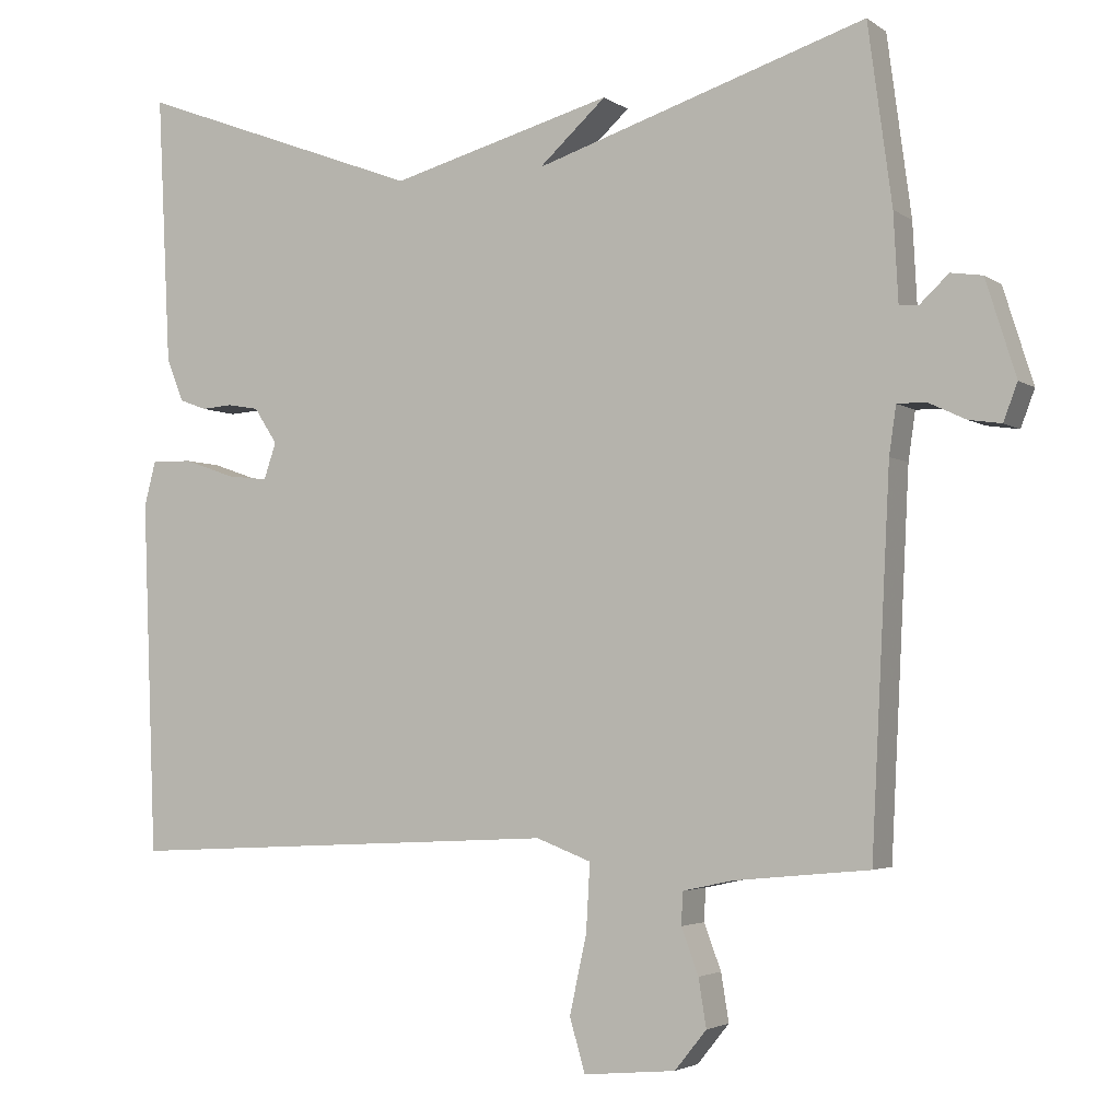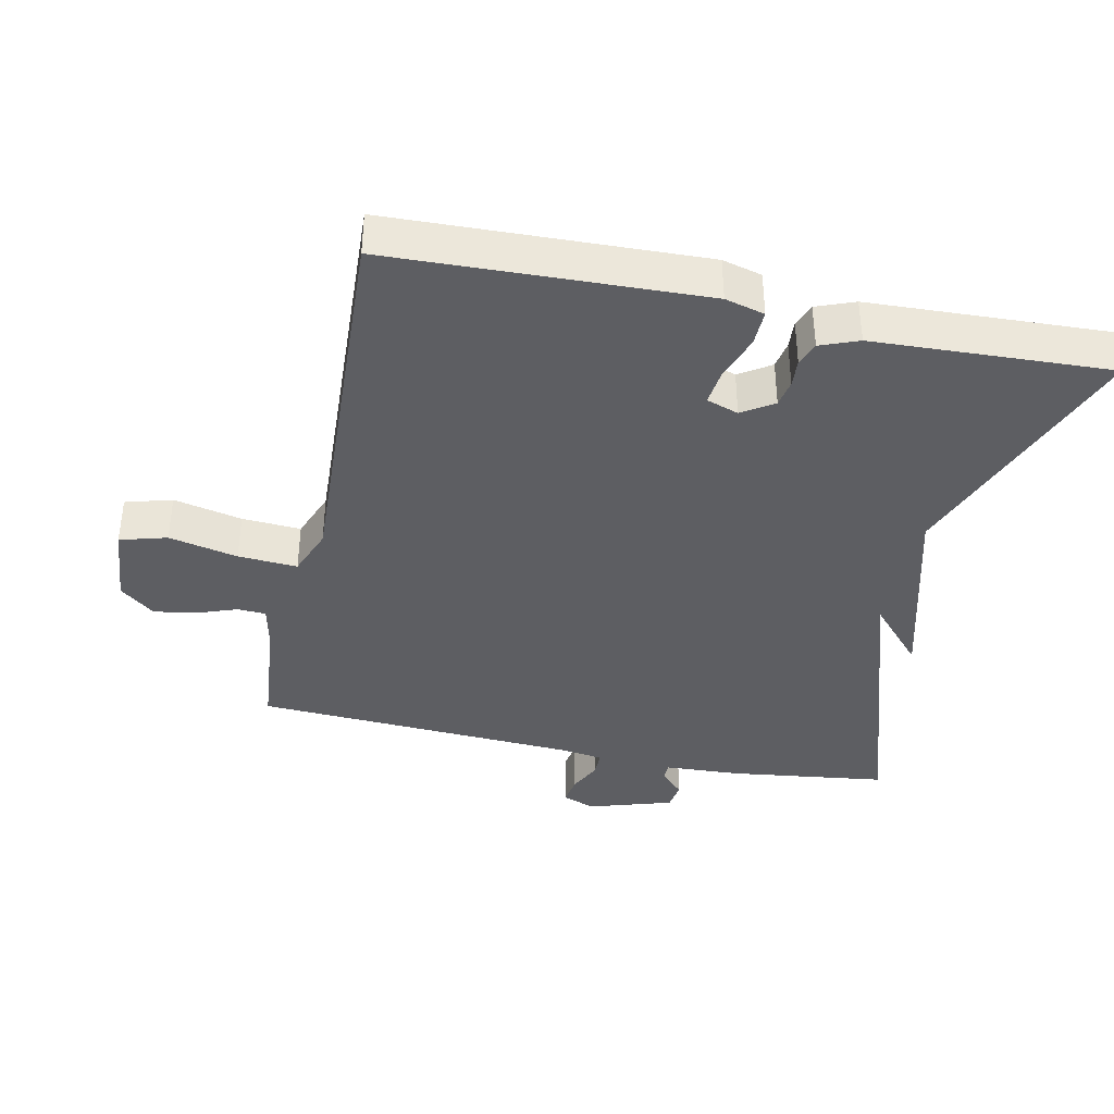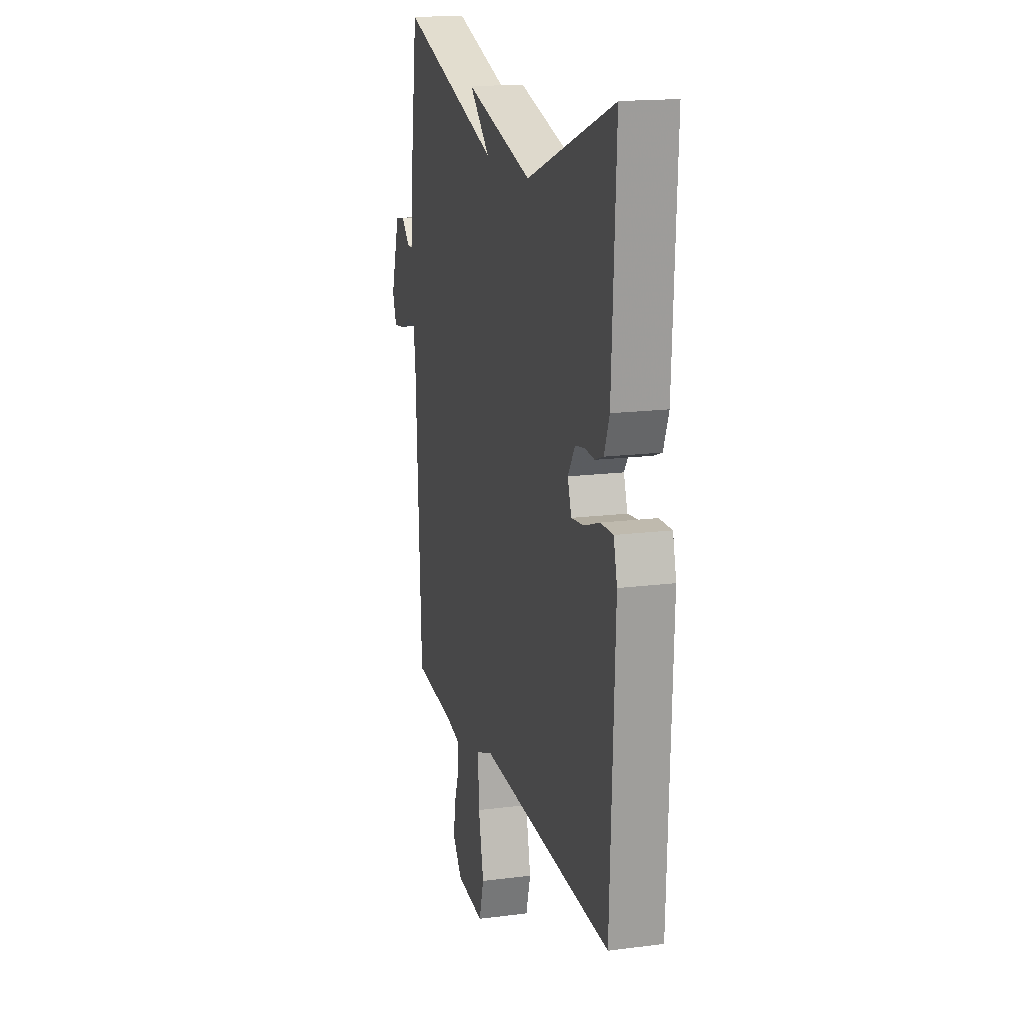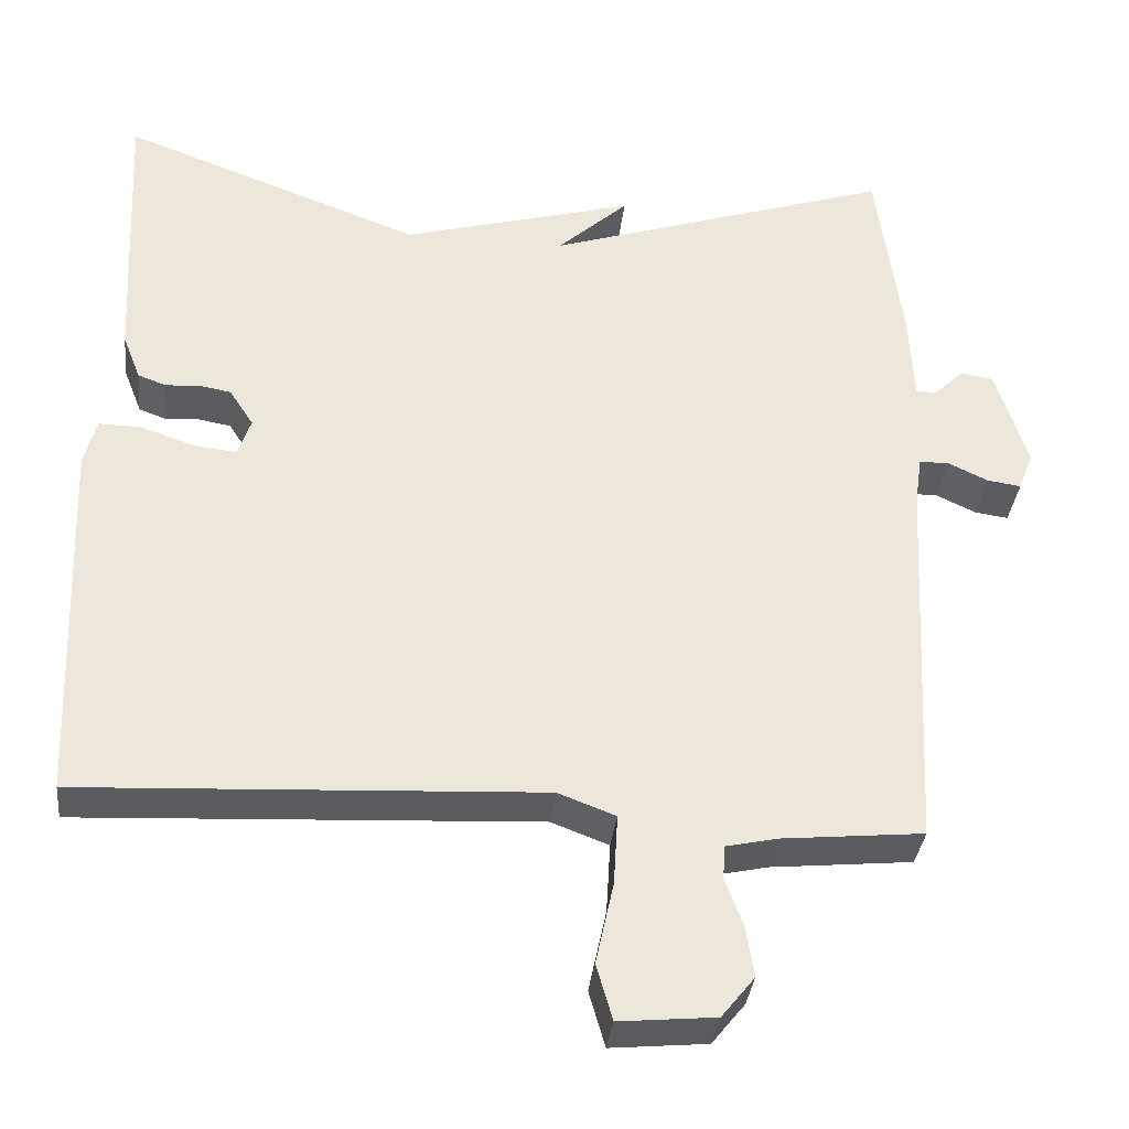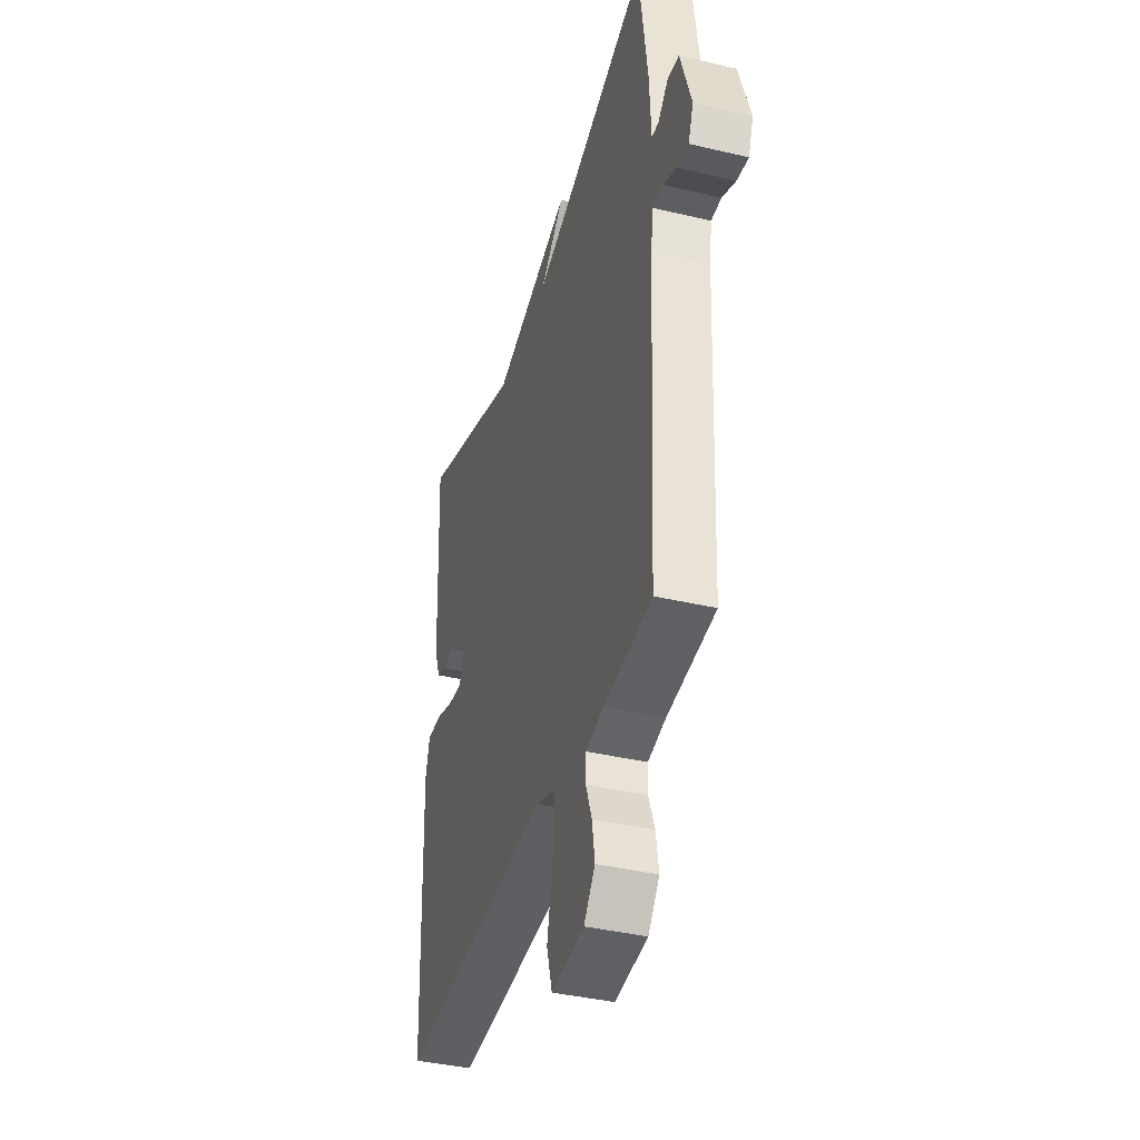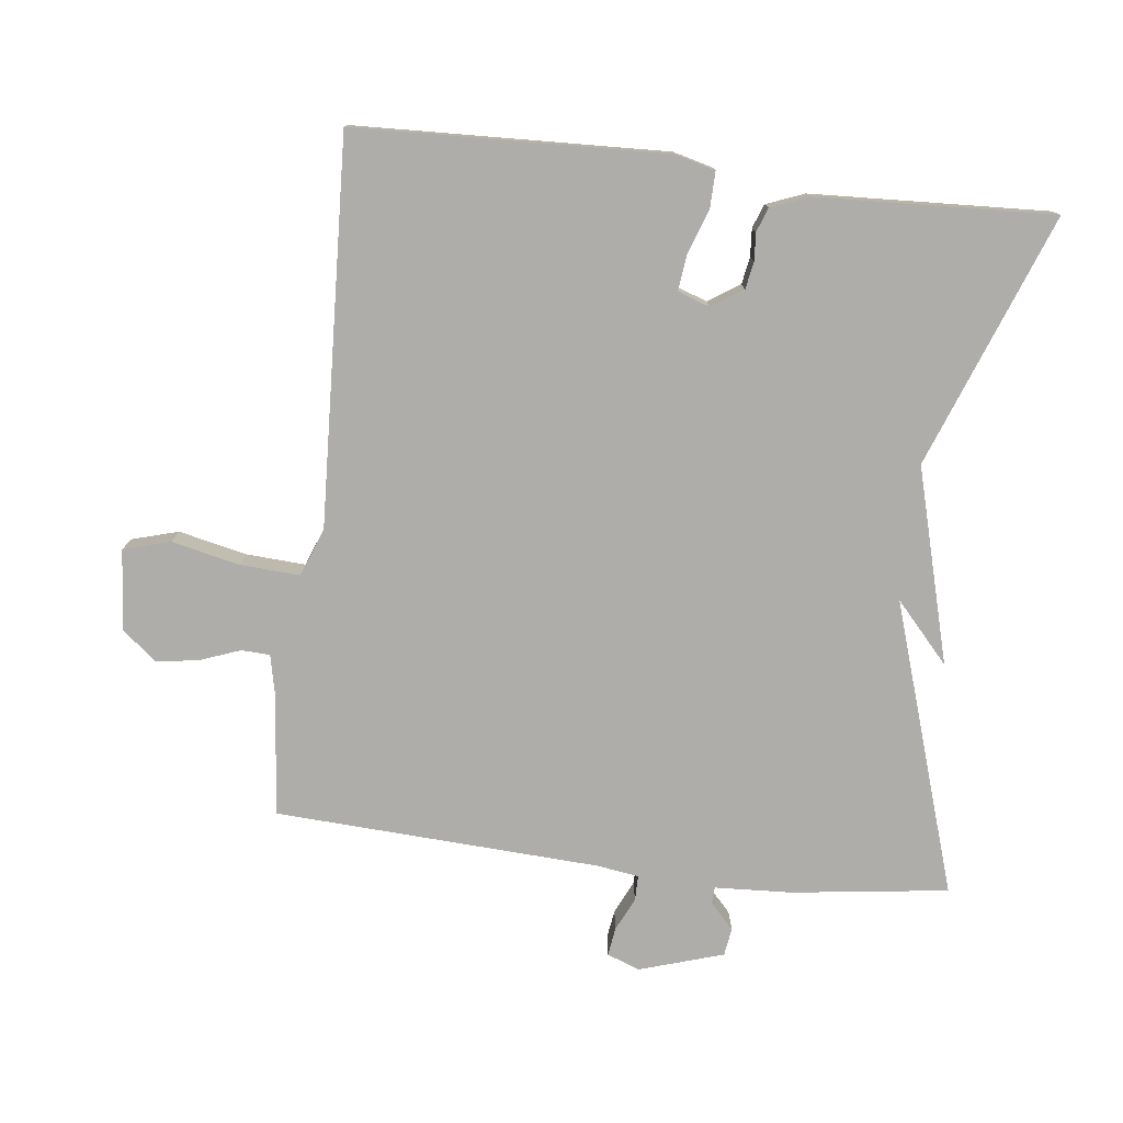
<metadata>
{"format":"obj","ext":"obj","renderer":"f3d","projection":"perspective","resolution":1024,"background":"white","views":[{"elev":-3.3,"azim":26.0,"up":"+Z"},{"elev":-38.4,"azim":-102.2,"up":"+Y"},{"elev":16.6,"azim":-104.7,"up":"+Z"},{"elev":-34.5,"azim":-6.2,"up":"+Z"},{"elev":-39.3,"azim":73.6,"up":"+Z"},{"elev":-77.3,"azim":-96.9,"up":"+Y"}]}
</metadata>
<code>
v -0.5 0.07 -0.5
v -0.518 0.07 -0.042
v -0.503 0.07 0.016
v -0.45 0.07 0.015
v -0.384 0.07 -0.008
v -0.331 0.07 -0.014
v -0.315 0.07 0.033
v -0.345 0.07 0.079
v -0.385 0.07 0.086
v -0.426 0.07 0.083
v -0.461 0.07 0.096
v -0.483 0.07 0.152
v -0.5 0.07 0.5
v -0.129 0.07 0.361
v 0.158 0.07 0.44
v 0.071 0.07 0.361
v 0.5 0.07 0.5
v 0.531 0.07 0.269
v 0.537 0.07 0.156
v 0.562 0.07 0.155
v 0.599 0.07 0.19
v 0.64 0.07 0.184
v 0.679 0.07 0.06
v 0.661 0.07 0.012
v 0.619 0.07 0.018
v 0.57 0.07 0.041
v 0.533 0.07 0.041
v 0.524 0.07 -0.021
v 0.5 0.07 -0.5
v 0.325 0.07 -0.517
v 0.261 0.07 -0.531
v 0.259 0.07 -0.573
v 0.281 0.07 -0.632
v 0.291 0.07 -0.694
v 0.25 0.07 -0.745
v 0.131 0.07 -0.756
v 0.111 0.07 -0.687
v 0.133 0.07 -0.586
v 0.138 0.07 -0.499
v 0.067 0.07 -0.472
v -0.5 0 -0.5
v -0.518 0 -0.042
v -0.503 0 0.016
v -0.45 0 0.015
v -0.384 0 -0.008
v -0.331 0 -0.014
v -0.315 0 0.033
v -0.345 0 0.079
v -0.385 0 0.086
v -0.426 0 0.083
v -0.461 0 0.096
v -0.483 0 0.152
v -0.5 0 0.5
v -0.129 0 0.361
v 0.158 0 0.44
v 0.071 0 0.361
v 0.5 0 0.5
v 0.531 0 0.269
v 0.537 0 0.156
v 0.562 0 0.155
v 0.599 0 0.19
v 0.64 0 0.184
v 0.679 0 0.06
v 0.661 0 0.012
v 0.619 0 0.018
v 0.57 0 0.041
v 0.533 0 0.041
v 0.524 0 -0.021
v 0.5 0 -0.5
v 0.325 0 -0.517
v 0.261 0 -0.531
v 0.259 0 -0.573
v 0.281 0 -0.632
v 0.291 0 -0.694
v 0.25 0 -0.745
v 0.131 0 -0.756
v 0.111 0 -0.687
v 0.133 0 -0.586
v 0.138 0 -0.499
v 0.067 0 -0.472
f 36 37 38
f 35 36 38
f 34 35 38
f 33 34 38
f 32 33 38
f 31 32 38 39
f 30 31 39 40
f 28 29 30 40
f 24 25 26
f 23 24 26
f 22 23 26
f 21 22 26
f 20 21 26
f 19 20 26 27
f 28 40 1
f 27 28 1
f 19 27 1
f 18 19 1
f 17 18 1
f 16 17 1
f 12 13 14
f 11 12 14
f 10 11 14
f 9 10 14
f 14 15 16
f 9 14 16
f 8 9 16
f 3 4 5
f 2 3 5
f 1 2 5
f 1 5 6
f 16 1 6
f 7 8 16
f 6 7 16
f 78 77 76
f 78 76 75
f 78 75 74
f 78 74 73
f 78 73 72
f 79 78 72 71
f 80 79 71 70
f 80 70 69 68
f 66 65 64
f 66 64 63
f 66 63 62
f 66 62 61
f 66 61 60
f 67 66 60 59
f 41 80 68
f 41 68 67
f 41 67 59
f 41 59 58
f 41 58 57
f 41 57 56
f 54 53 52
f 54 52 51
f 54 51 50
f 54 50 49
f 56 55 54
f 56 54 49
f 56 49 48
f 45 44 43
f 45 43 42
f 45 42 41
f 46 45 41
f 46 41 56
f 56 48 47
f 56 47 46
f 1 41 42 2
f 2 42 43 3
f 3 43 44 4
f 4 44 45 5
f 5 45 46 6
f 6 46 47 7
f 7 47 48 8
f 8 48 49 9
f 9 49 50 10
f 10 50 51 11
f 11 51 52 12
f 12 52 53 13
f 13 53 54 14
f 14 54 55 15
f 15 55 56 16
f 16 56 57 17
f 17 57 58 18
f 18 58 59 19
f 19 59 60 20
f 20 60 61 21
f 21 61 62 22
f 22 62 63 23
f 23 63 64 24
f 24 64 65 25
f 25 65 66 26
f 26 66 67 27
f 27 67 68 28
f 28 68 69 29
f 29 69 70 30
f 30 70 71 31
f 31 71 72 32
f 32 72 73 33
f 33 73 74 34
f 34 74 75 35
f 35 75 76 36
f 36 76 77 37
f 37 77 78 38
f 38 78 79 39
f 39 79 80 40
f 40 80 41 1

</code>
